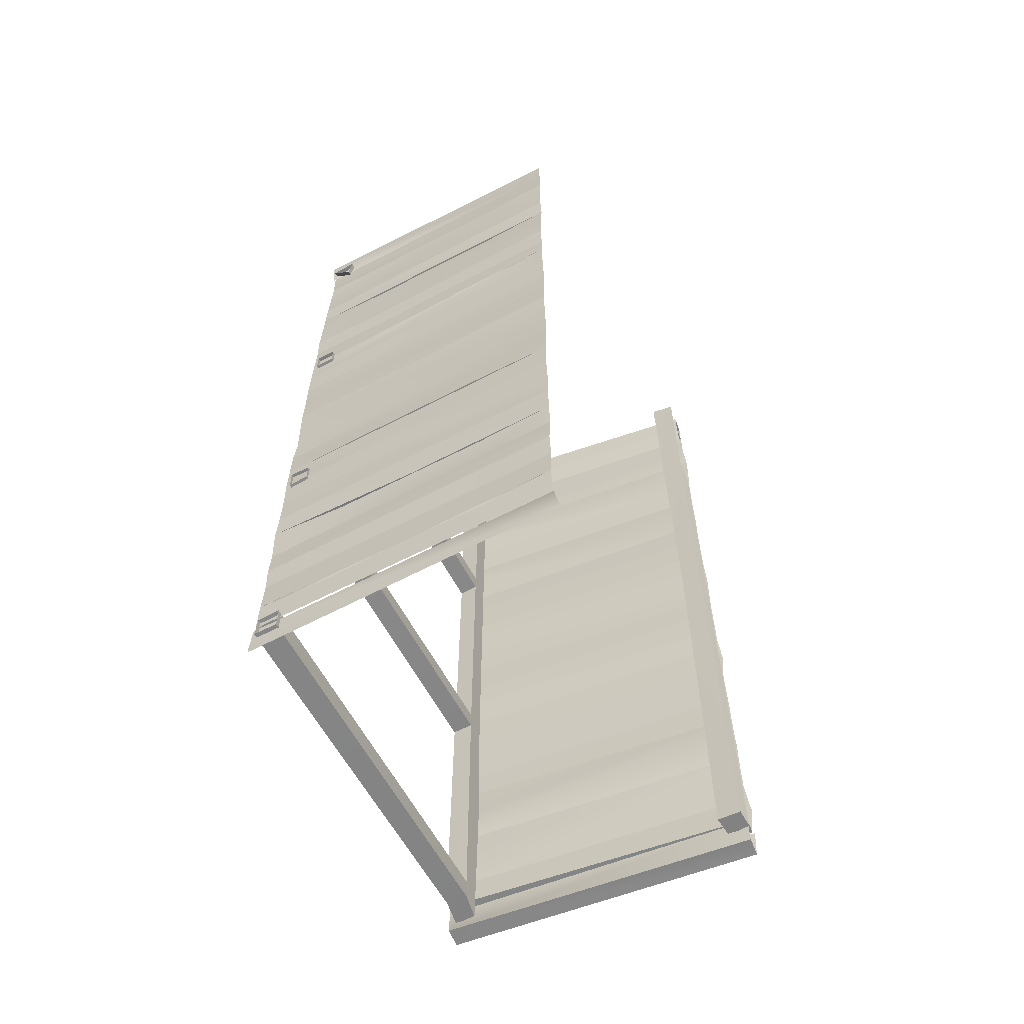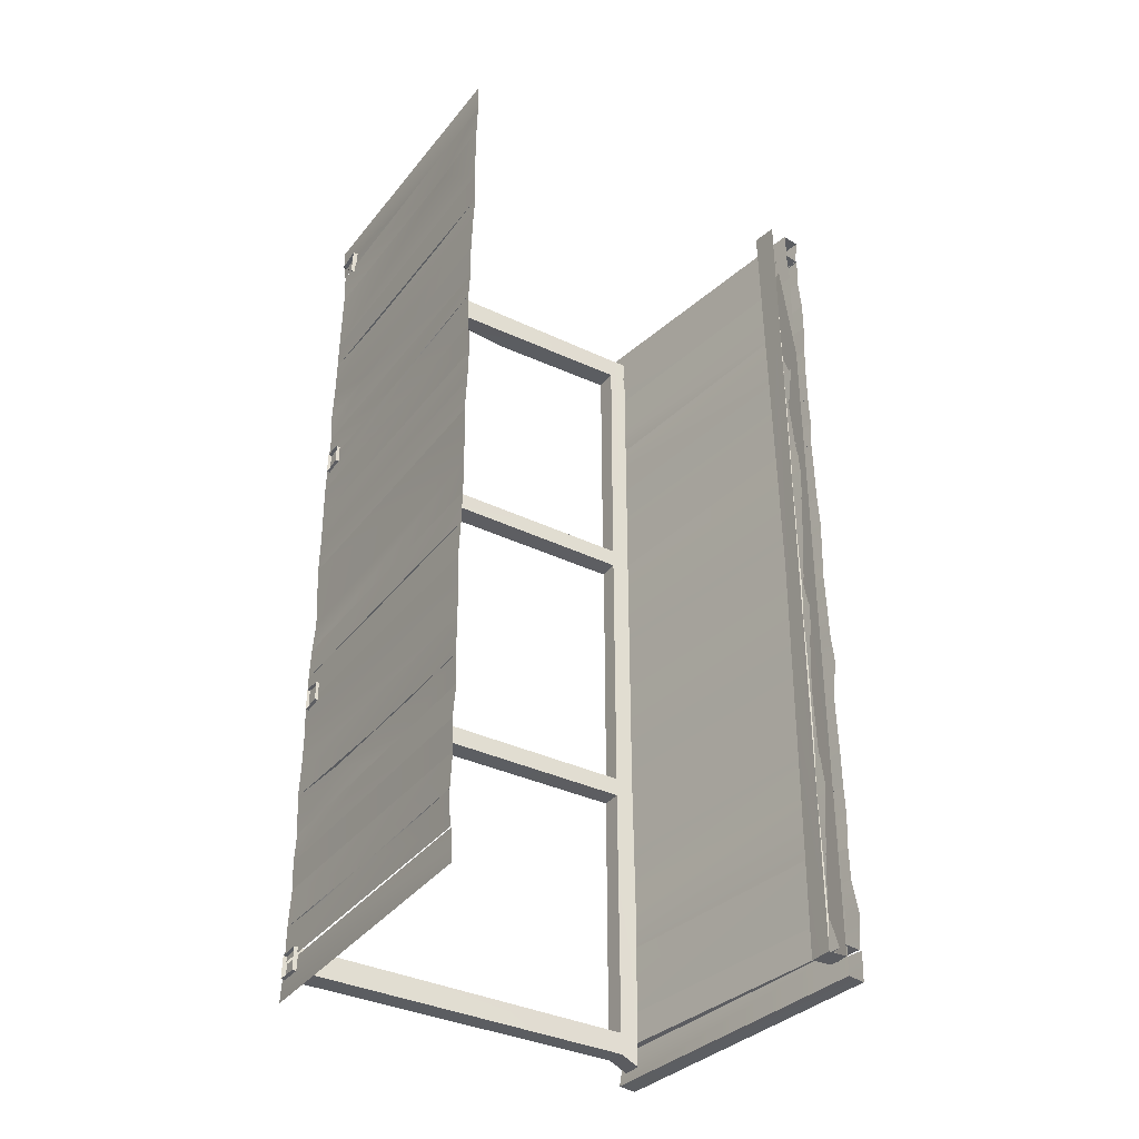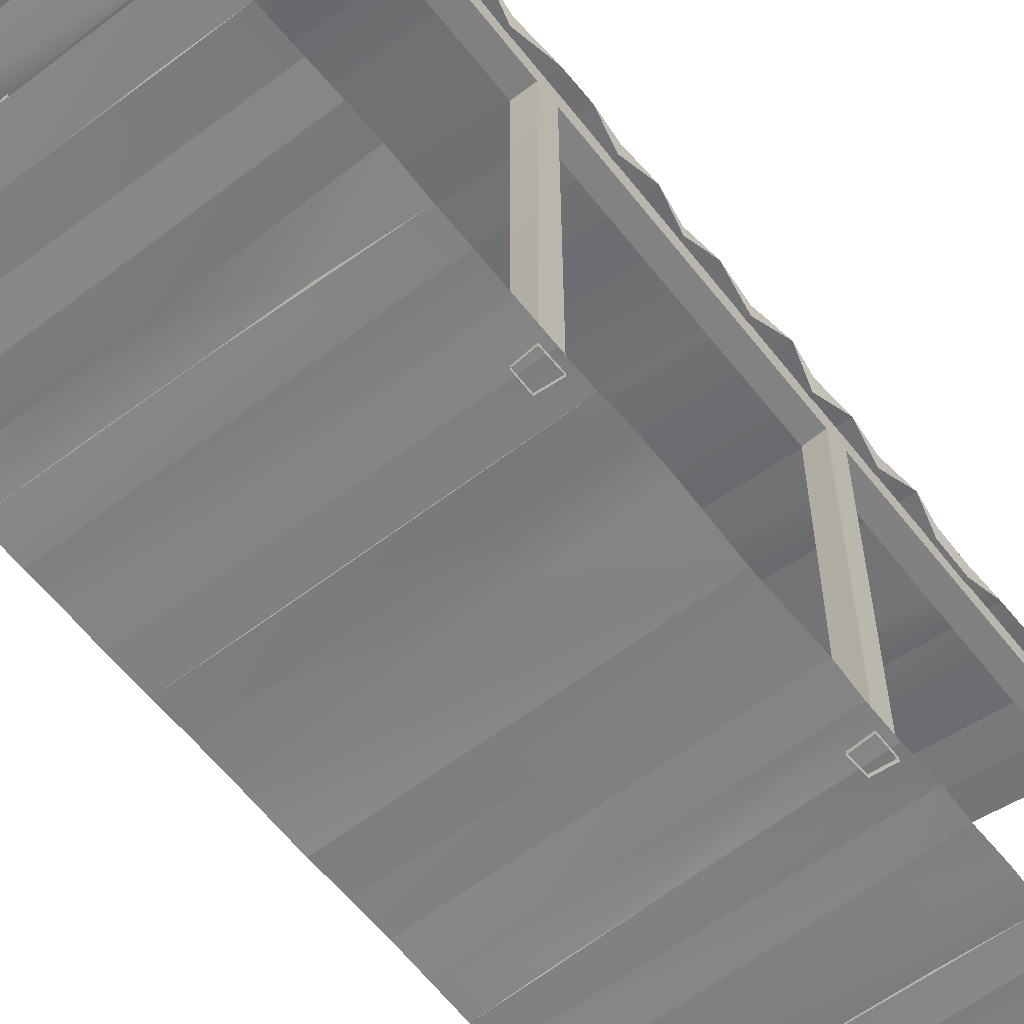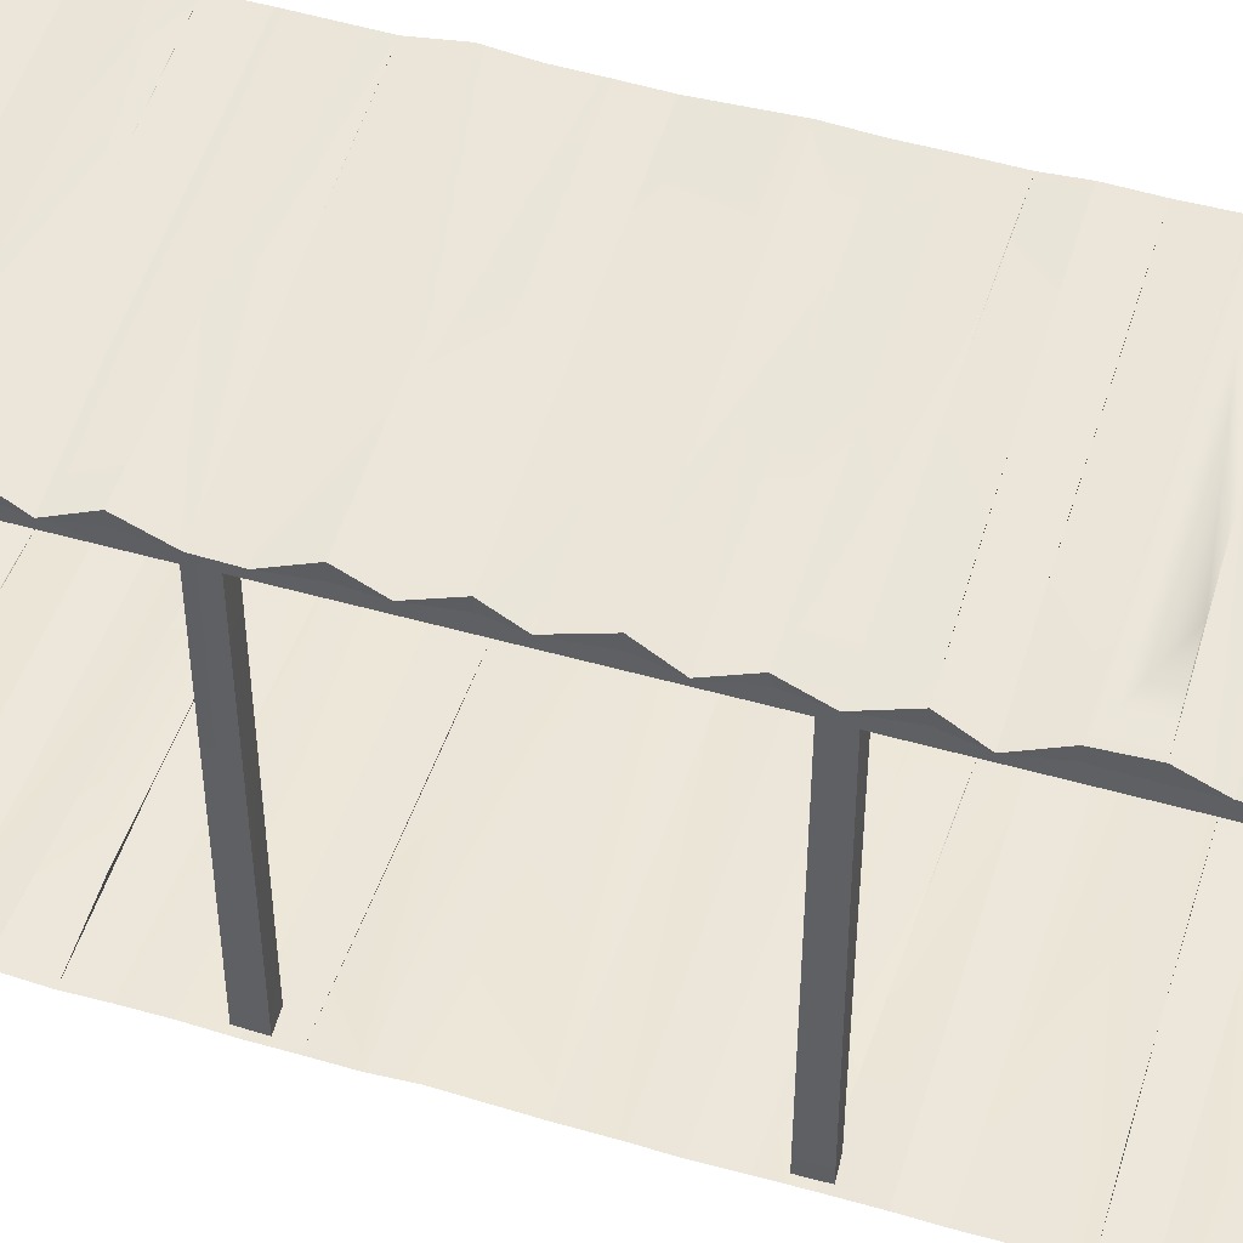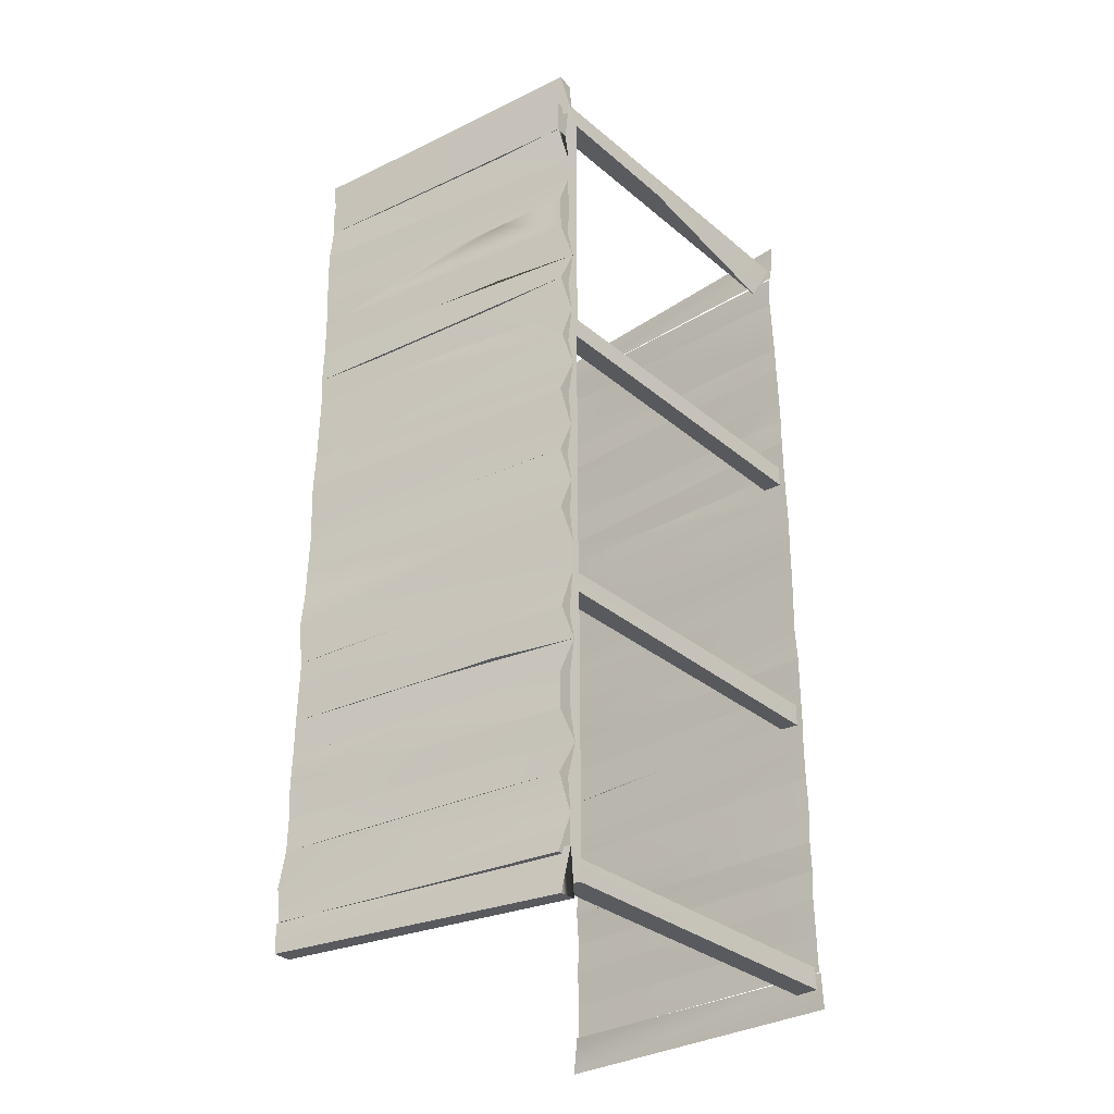
<metadata>
{"format":"obj","ext":"obj","renderer":"f3d","projection":"perspective","resolution":1024,"background":"white","views":[{"elev":-61.4,"azim":28.1,"up":"+Z"},{"elev":-36.0,"azim":57.7,"up":"+Z"},{"elev":-60.6,"azim":-142.0,"up":"+Y"},{"elev":48.1,"azim":-72.1,"up":"+Y"},{"elev":-32.0,"azim":-139.2,"up":"+Z"}]}
</metadata>
<code>
v 1.044 3.26 3.615
v 1.031 3.077 3.614
v 1.225 3.111 3.618
v -1.145 0.0229 -1.275
v -1.149 0.0221 -1.093
v -1.153 2.813 -1.262
v -0.9919 2.969 -1.093
v -0.99 2.813 -1.262
v -0.9794 2.973 -2.313
v -0.9779 0.0229 -3.528
v -0.983 2.814 -3.36
v -0.9806 0.0225 -3.343
v -0.9796 2.813 -3.534
v -1.155 2.973 -3.595
v -1.153 2.975 -1.273
v -0.9921 2.969 -3.597
v -1.152 0.023 -3.348
v -0.9918 0.6243 -1.104
v -0.989 0.022 -1.262
v -0.9917 2.815 -1.105
v -1.151 2.815 -1.099
v -1.16 0.022 -3.526
v -1.149 2.814 -3.524
v -0.9884 0.022 -1.105
v -1.156 2.812 -3.359
v -0.9913 2.815 1.105
v -0.9894 2.971 1.093
v 1.21 3.107 -3.481
v 1.043 3.118 0
v 1.026 3.099 -3.478
v 1.037 3.268 -3.478
v 1.212 3.261 -3.481
v 1.042 3.277 0.0001
v 1.217 3.277 2.197
v -1.146 0.0221 1.093
v -1.145 0.023 1.275
v -1.154 2.812 1.261
v -0.978 0.019 3.527
v -0.9784 2.814 3.365
v -0.981 2.825 3.556
v -1.003 0.0208 3.325
v -1.157 2.975 3.564
v -0.9844 2.973 3.565
v -1.151 2.973 1.093
v -1.162 1.706 3.336
v -1.149 2.815 1.097
v -0.9809 0.0222 1.105
v -0.9906 2.814 1.261
v -0.989 0.022 1.262
v -1.183 0.0202 3.506
v -1.148 2.836 3.548
v -1.155 2.811 3.364
v -1.25 2.98 -2.576
v -1.196 3.075 -2.331
v -0.5882 3.139 -2.571
v -1.202 3.064 -1.509
v -1.244 2.992 -1.197
v -0.0026 3.229 -1.49
v -1.25 2.99 -0.946
v -0.6063 3.144 -0.6772
v 1.201 3.413 -0.9494
v -1.206 3.076 -0.671
v -1.185 2.95 -2.319
v 0.0053 3.225 -1.227
v -1.18 3.066 -2.814
v -0.5931 3.149 -2.817
v -1.169 2.962 -2.809
v -1.186 2.96 -2.035
v -1.194 3.065 -2.03
v -1.193 2.957 -0.6739
v -1.185 3.082 -3.403
v -1.222 2.999 -3.113
v 1.184 3.405 -3.384
v -1.243 2.999 -0.4111
v 0.0012 3.22 0.098
v -1.187 3.058 -0.1364
v -1.237 2.992 0.0972
v -1.246 2.991 1.209
v -1.188 2.96 1.514
v -1.202 3.067 1.509
v -1.25 2.986 -1.764
v -1.187 2.96 -1.514
v -1.18 3.07 3.119
v -1.23 3.002 2.803
v -1.163 2.962 3.127
v -0.0036 3.226 -2.047
v 1.188 3.398 -2.299
v -0.6061 3.144 -1.76
v -0.5821 3.139 3.114
v -1.202 3.064 2.036
v -0.5956 3.137 1.76
v -1.258 2.985 1.759
v -0.5941 3.137 1.495
v 1.186 3.39 3.113
v 0.5974 3.3 3.114
v 0.0059 3.232 3.113
v -1.194 3.066 0.4181
v 0.5908 3.312 0.4032
v -1.185 2.96 0.4243
v -0.0089 3.226 1.76
v -1.186 2.96 2.035
v -1.207 3.057 0.9413
v -1.179 2.955 0.9544
v -1.226 3.005 2.573
v -1.197 3.074 2.333
v -1.186 2.949 2.319
v -1.259 2.991 0.6769
v 0.5967 3.323 0.6817
v 1.184 3.404 3.384
v -1.186 3.08 3.404
v 1.202 3.272 3.384
v -0.6094 3.159 2.32
v -0.0027 3.235 1.488
v -1.207 3.077 3.699
v -0.592 3.15 3.399
v -1.258 2.995 3.338
v 0.0036 3.227 1.227
v -0.601 3.14 -0.1349
v 1.2 3.285 -2.574
v 1.199 3.289 -3.117
v 1.201 3.277 -2.063
v 1.202 3.286 -1.754
v 1.205 3.291 -1.247
v 1.2 3.287 -0.6716
v 1.202 3.291 -0.9509
v 1.199 3.294 -0.1334
v -1.181 2.969 -0.1298
v 1.2 3.285 -0.393
v 1.202 3.272 -3.384
v -1.168 2.948 -3.404
v -1.243 3.022 -3.352
v -1.207 3.08 -3.702
v -1.196 2.935 -3.691
v 1.199 3.282 -3.383
v 1.202 3.272 -3.622
v 1.198 3.285 2.83
v 1.199 3.291 3.117
v 1.2 3.282 2.064
v 1.199 3.289 2.574
v 1.201 3.287 1.759
v 1.202 3.287 1.252
v 1.199 3.285 0.6717
v 1.2 3.284 0.955
v 1.203 3.288 0.3933
v -1.166 2.932 3.404
v -1.195 2.938 3.692
v 1.199 3.283 3.383
v 1.202 3.272 3.622
v 1.2 3.415 -3.393
v 1.183 3.422 -3.627
v 1.189 3.381 -0.1347
v 0.0009 3.22 -0.1346
v 1.184 3.388 0.9502
v 0.5913 3.307 1.235
v 1.187 3.379 1.25
v 1.197 3.407 2.83
v 1.197 3.404 2.572
v 1.187 3.396 1.478
v 1.186 3.388 1.759
v 0.5938 3.296 1.483
v 1.186 3.39 2.065
v -0.0032 3.234 2.313
v 1.186 3.398 2.302
v 1.193 3.398 0.399
v 1.186 3.388 0.6769
v 0.5929 3.3 1.76
v -0.0098 3.223 -1.76
v 1.187 3.38 -1.251
v 1.187 3.391 -1.759
v 1.185 3.393 -2.057
v 0.5904 3.312 -2.054
v 1.187 3.391 -0.3917
v 0.5885 3.308 -0.6769
v 1.208 3.42 -3.122
v 0.5929 3.3 -1.76
v -0.0014 3.218 -1.759
v 0.5892 3.307 -1.236
v 0.5926 3.312 -2.825
v 1.187 3.384 -2.573
v 1.186 3.387 -2.831
v 1.186 3.398 -0.6773
v 0.0033 3.226 -2.821
v -0.0116 3.24 3.661
v 1.185 3.389 3.384
v 0.0007 3.228 3.392
v 1.182 3.419 3.622
v -1.185 0.0496 -3.106
v -1.189 0.0622 -2.804
v 0.0136 0.0585 -3.11
v -1.2 0.0463 -2.014
v -1.198 0.0541 -1.764
v 0.0033 0.0629 -2.047
v -1.201 0.048 -0.9469
v -1.211 0.0598 -0.6759
v -0.599 0.0433 -0.9473
v -1.206 0.0754 -0.4214
v -1.2 0.0467 0.1008
v 1.206 0.0584 -0.3829
v -1.2 0.0465 -1.21
v 0.0042 0.0412 -1.225
v 0.6031 0.0432 -0.9473
v 1.206 0.0518 -0.9488
v 0.0019 0.0535 -0.9465
v -1.188 0.0511 -3.39
v -0.5817 0.0667 -3.114
v 1.204 0.0593 -3.389
v -1.2 0.0676 -2.334
v -0.5969 0.0701 -2.038
v 0.0056 0.0702 -2.313
v -1.197 0.0545 -1.499
v 1.207 0.0507 -1.761
v -1.196 0.057 2.568
v -1.181 0.0582 3.105
v 0.6098 0.0735 3.115
v -1.206 0.0576 2.024
v -0.5953 0.0603 1.762
v -1.203 0.0488 1.753
v -1.188 0.0538 3.392
v -1.2 0.0589 2.332
v -0.6059 0.0728 2.32
v -1.209 0.0648 1.514
v -1.248 0.054 3.749
v -0.5907 0.067 3.398
v -1.209 0.0556 3.404
v -1.2 0.0461 0.9471
v -1.2 0.0499 1.212
v 0.004 0.0488 1.227
v 1.209 0.0687 -3.389
v 1.264 0.0443 -3.675
v -1.207 0.0601 -3.404
v -1.212 0.051 -3.688
v 0.6037 0.0555 1.235
v 1.204 0.0518 0.949
v 0.6032 0.058 0.944
v 1.204 0.04 1.25
v 1.202 0.0514 1.465
v 1.204 0.046 1.758
v 1.204 0.0551 2.065
v 0.6008 0.0728 2.307
v 1.208 0.0633 2.303
v 1.205 0.0637 0.677
v 1.204 0.0583 0.3939
v -1.205 0.0536 0.4222
v -1.211 0.0528 0.6749
v 1.204 0.0615 3.39
v 1.204 0.0536 3.115
v 0.0049 0.0596 2.312
v 1.205 0.0443 0.0979
v 1.203 0.0528 2.574
v 1.206 0.0518 -1.474
v 0.6007 0.0775 -2.306
v 1.205 0.0534 -2.061
v 1.208 0.0635 -2.303
v 0.6035 0.0691 -2.054
v 1.205 0.0574 -0.6722
v 1.206 0.045 -3.112
v 0.6089 0.0634 -3.114
v 0.6017 0.0529 -1.235
v 1.204 0.04 -1.25
v 1.204 0.0457 -2.573
v 1.205 0.0583 -2.83
v -1.197 0.0564 -2.57
v 1.202 0.0639 3.387
v 1.207 0.0498 3.619
g WildWest_Porch
f 2 3 1
f 5 6 4
f 8 9 7
f 11 12 10
f 10 13 11
f 14 15 9
f 9 16 14
f 12 11 17
f 18 19 8
f 21 18 20
f 22 23 13
f 13 10 22
f 8 20 18
f 7 20 8
f 16 11 13
f 5 24 18
f 8 6 25
f 19 4 6
f 13 23 14
f 14 16 13
f 21 20 26
f 23 22 17
f 15 25 6
f 25 17 11
f 18 21 5
f 20 7 27
f 27 26 20
f 25 15 14
f 23 25 14
f 25 11 8
f 17 25 23
f 6 5 21
f 15 6 21
f 15 7 9
f 15 27 7
f 11 16 9
f 9 8 11
f 29 30 28
f 28 3 29
f 28 30 31
f 31 32 28
f 6 8 19
f 33 34 32
f 32 31 33
f 33 31 30
f 30 29 33
f 19 18 24
f 36 37 35
f 39 40 38
f 38 41 39
f 42 43 27
f 27 44 42
f 45 39 41
f 46 35 37
f 48 49 47
f 26 47 35
f 35 46 26
f 50 38 40
f 40 51 50
f 47 26 48
f 48 26 27
f 40 39 43
f 37 36 49
f 46 21 26
f 45 50 51
f 50 45 41
f 44 15 21
f 21 46 44
f 39 45 52
f 42 44 37
f 37 52 42
f 42 52 51
f 52 37 48
f 48 39 52
f 51 52 45
f 46 37 44
f 15 44 27
f 39 48 27
f 27 43 39
f 3 2 29
f 49 48 37
f 33 1 34
f 33 29 2
f 2 1 33
f 43 42 51
f 51 40 43
f 54 55 53
f 57 58 56
f 60 61 59
f 59 62 60
f 63 54 53
f 61 64 57
f 57 59 61
f 55 66 65
f 65 53 55
f 65 67 53
f 54 63 68
f 68 69 54
f 70 62 59
f 72 73 71
f 62 70 74
f 76 77 75
f 74 60 62
f 79 80 78
f 82 56 81
f 84 85 83
f 86 87 54
f 54 69 86
f 58 88 81
f 81 56 58
f 83 89 84
f 91 92 90
f 80 93 78
f 95 96 94
f 75 77 97
f 97 98 75
f 77 99 97
f 91 100 92
f 101 90 92
f 102 103 78
f 105 106 104
f 97 99 107
f 80 79 92
f 107 108 97
f 103 102 107
f 110 111 109
f 90 101 106
f 106 105 90
f 105 112 90
f 80 113 93
f 113 80 92
f 92 100 113
f 115 116 114
f 67 65 72
f 78 117 102
f 118 76 75
f 119 67 72
f 72 120 119
f 121 63 53
f 53 119 121
f 122 81 68
f 68 121 122
f 123 57 82
f 124 70 59
f 59 125 124
f 126 127 74
f 74 128 126
f 125 59 57
f 57 123 125
f 123 82 81
f 119 53 67
f 69 68 81
f 130 73 129
f 120 72 130
f 130 129 120
f 128 74 70
f 70 124 128
f 121 68 63
f 81 122 123
f 132 133 131
f 134 131 133
f 133 135 134
f 136 137 85
f 85 84 136
f 138 139 104
f 104 106 138
f 140 138 101
f 101 92 140
f 79 78 141
f 142 143 103
f 103 107 142
f 126 144 99
f 99 77 126
f 111 110 145
f 141 92 79
f 76 127 77
f 137 111 145
f 145 85 137
f 144 142 107
f 107 99 144
f 106 101 138
f 141 140 92
f 74 127 76
f 116 146 114
f 147 148 146
f 146 116 147
f 139 136 84
f 84 104 139
f 143 141 78
f 78 103 143
f 77 127 126
f 56 82 57
f 150 131 149
f 131 150 132
f 151 152 75
f 152 118 75
f 154 155 153
f 153 102 154
f 117 154 102
f 154 117 155
f 157 104 156
f 84 156 104
f 158 113 100
f 100 159 158
f 160 93 113
f 113 158 160
f 162 163 161
f 161 90 112
f 112 162 161
f 164 98 108
f 108 165 164
f 98 97 108
f 94 96 109
f 96 83 110
f 110 109 96
f 112 105 162
f 166 159 100
f 100 91 166
f 151 75 98
f 98 164 151
f 165 108 153
f 102 153 108
f 108 107 102
f 89 83 96
f 96 95 89
f 155 117 160
f 160 158 155
f 93 160 117
f 117 78 93
f 159 166 161
f 166 91 90
f 90 161 166
f 163 162 104
f 104 157 163
f 162 105 104
f 95 94 156
f 156 84 95
f 89 95 84
f 168 169 167
f 167 58 168
f 58 167 88
f 87 171 170
f 87 86 171
f 172 173 60
f 60 74 172
f 73 72 174
f 152 76 118
f 86 170 171
f 175 176 167
f 167 169 175
f 176 81 88
f 88 167 176
f 168 64 177
f 179 180 178
f 178 55 179
f 55 178 66
f 61 168 177
f 61 177 64
f 173 172 181
f 172 152 151
f 152 172 74
f 74 76 152
f 180 182 178
f 182 65 66
f 66 178 182
f 61 173 181
f 61 60 173
f 58 64 168
f 58 57 64
f 170 175 169
f 175 170 86
f 86 176 175
f 176 86 69
f 69 81 176
f 87 179 55
f 55 54 87
f 180 174 72
f 72 182 180
f 72 65 182
f 184 185 183
f 183 186 184
f 185 115 114
f 114 183 185
f 188 189 187
f 191 192 190
f 194 195 193
f 197 198 196
f 193 200 199
f 202 203 201
f 205 206 204
f 204 187 205
f 194 196 198
f 208 209 207
f 207 190 208
f 210 211 191
f 213 214 212
f 216 217 215
f 214 213 218
f 219 220 215
f 217 216 221
f 223 224 222
f 226 227 225
f 229 230 228
f 230 229 231
f 233 234 232
f 232 235 233
f 234 225 232
f 227 232 225
f 232 227 235
f 236 221 216
f 216 237 236
f 239 240 238
f 238 215 220
f 220 239 238
f 242 243 241
f 244 241 243
f 246 214 245
f 218 245 214
f 239 247 240
f 247 239 220
f 220 219 247
f 243 242 248
f 248 197 243
f 234 233 241
f 241 244 234
f 225 234 244
f 235 227 236
f 227 226 221
f 221 236 227
f 237 216 238
f 215 238 216
f 212 249 240
f 240 247 212
f 247 219 212
f 214 246 249
f 249 212 214
f 211 210 250
f 252 253 251
f 251 254 252
f 251 208 254
f 208 251 209
f 198 255 194
f 206 257 256
f 206 189 257
f 206 205 189
f 253 209 251
f 190 192 208
f 192 252 254
f 254 208 192
f 259 200 258
f 203 193 195
f 195 201 203
f 260 261 188
f 188 262 260
f 202 259 258
f 258 203 202
f 203 258 200
f 200 193 203
f 198 197 248
f 255 202 201
f 255 201 195
f 195 194 255
f 187 189 205
f 189 256 257
f 250 200 259
f 200 250 210
f 210 199 200
f 211 252 192
f 192 191 211
f 260 209 253
f 209 260 262
f 262 207 209
f 261 256 189
f 189 188 261
f 222 264 263
f 263 223 222
f 130 71 73
f 72 71 130
f 148 186 183
f 146 148 183
f 183 114 146
f 83 85 110
f 145 110 85
f 135 133 150
f 132 150 133

</code>
